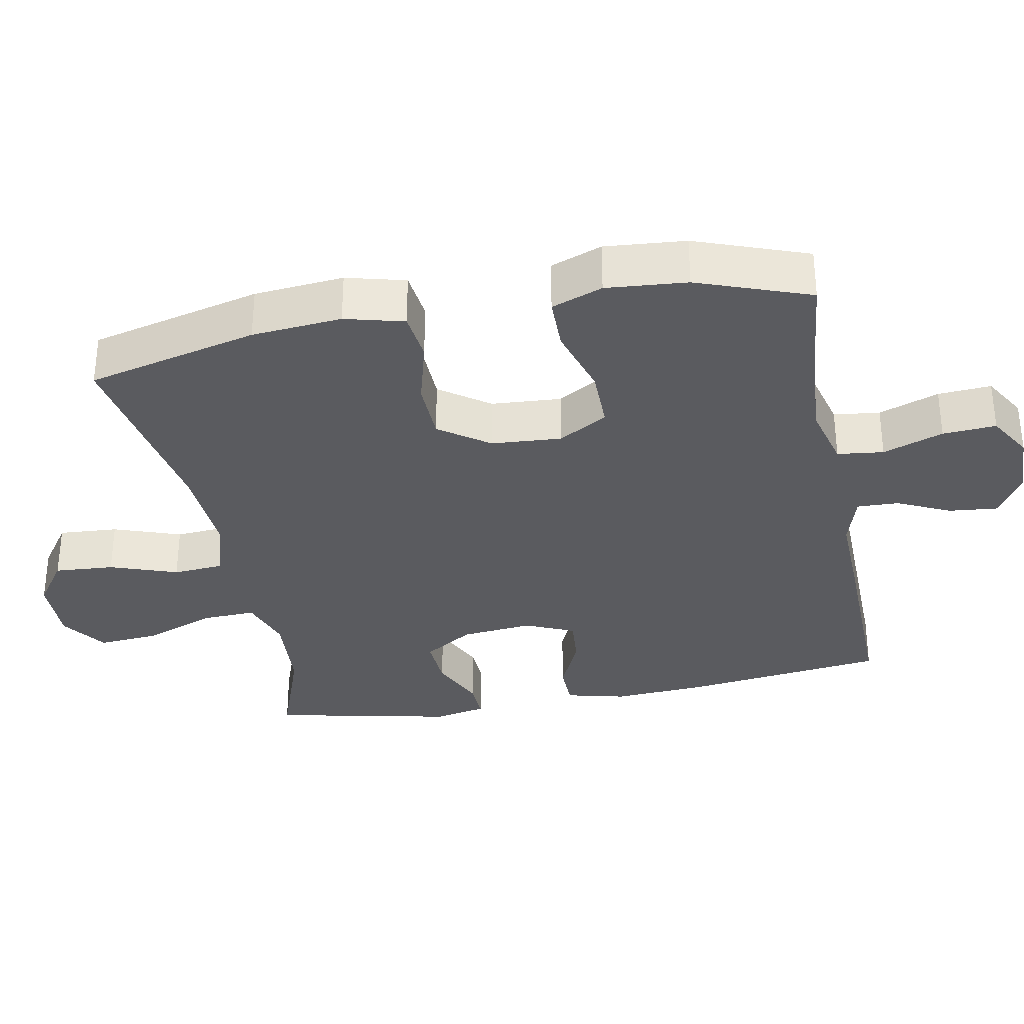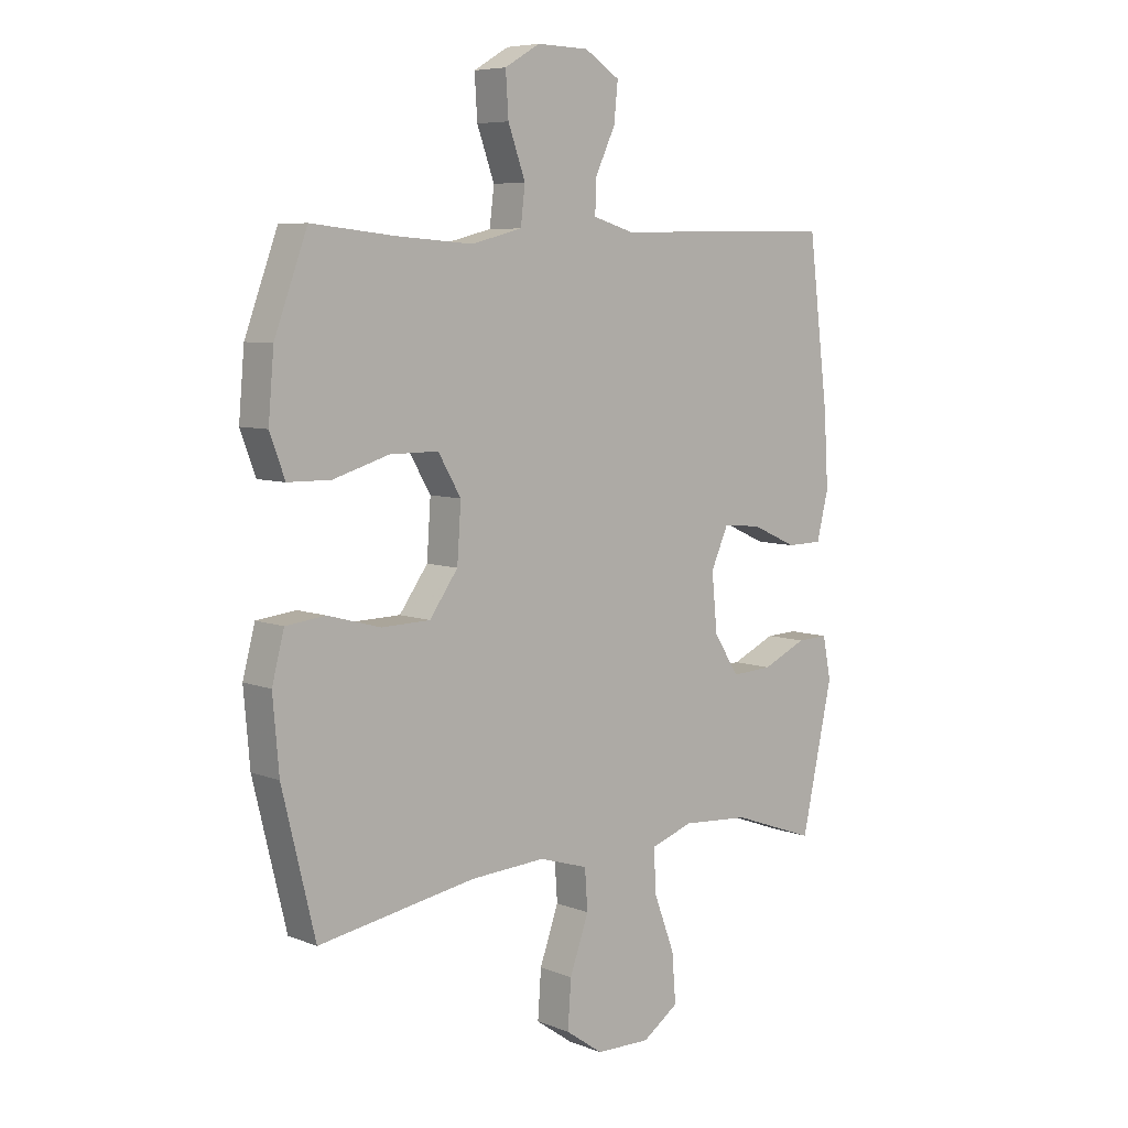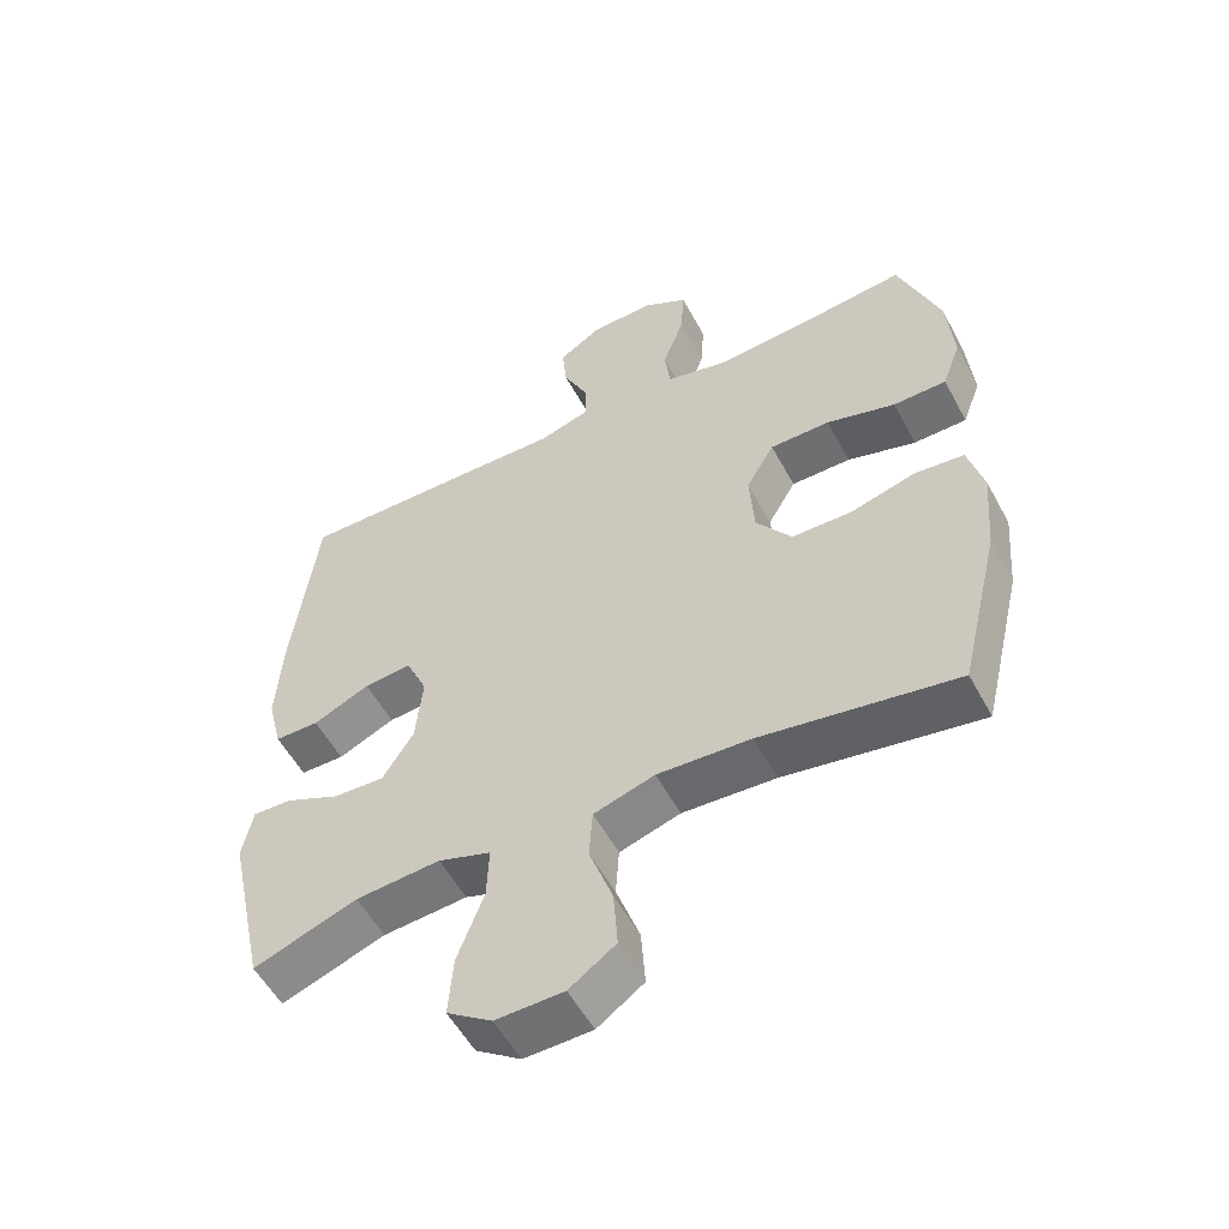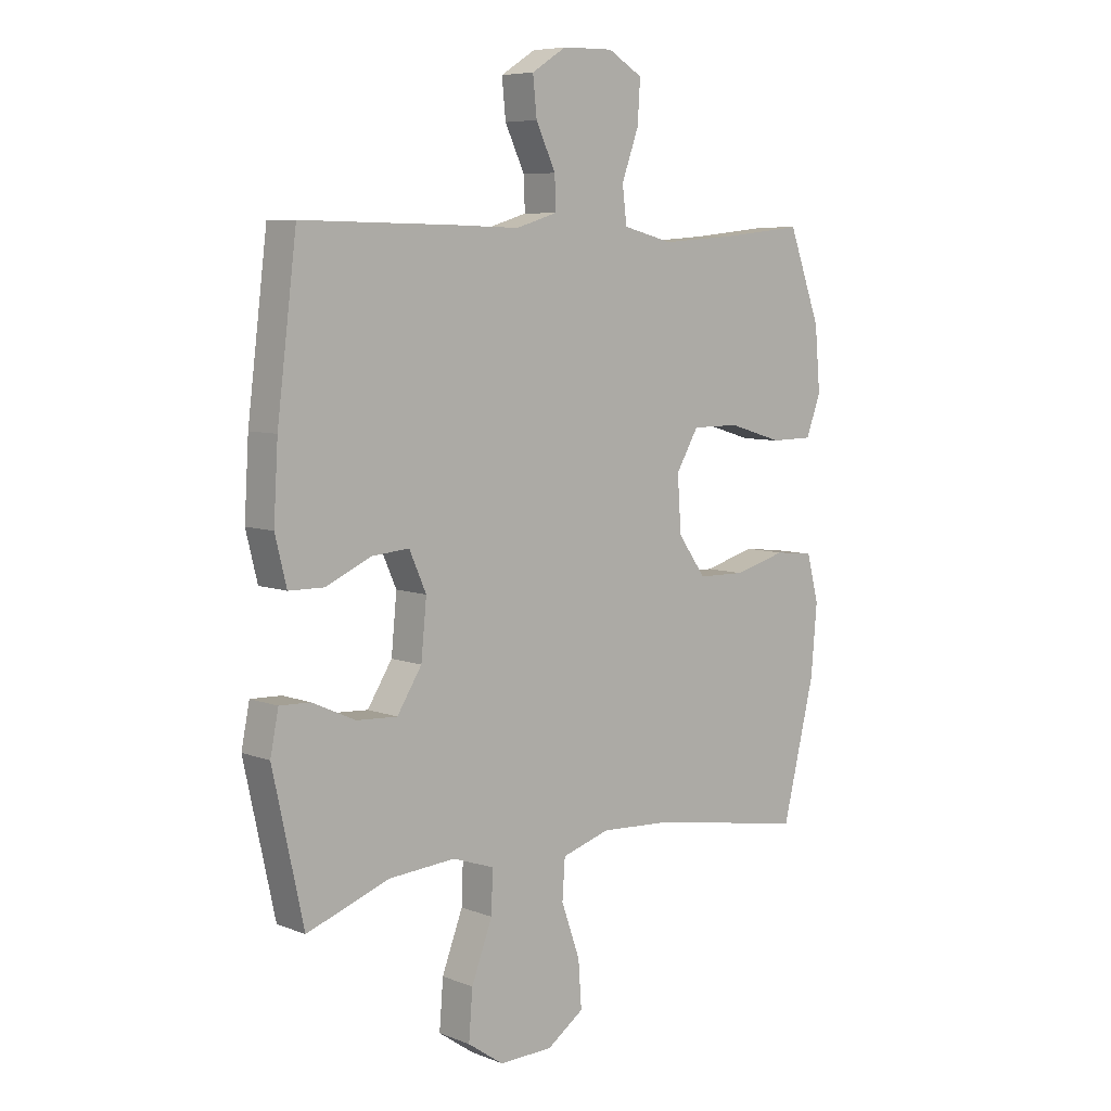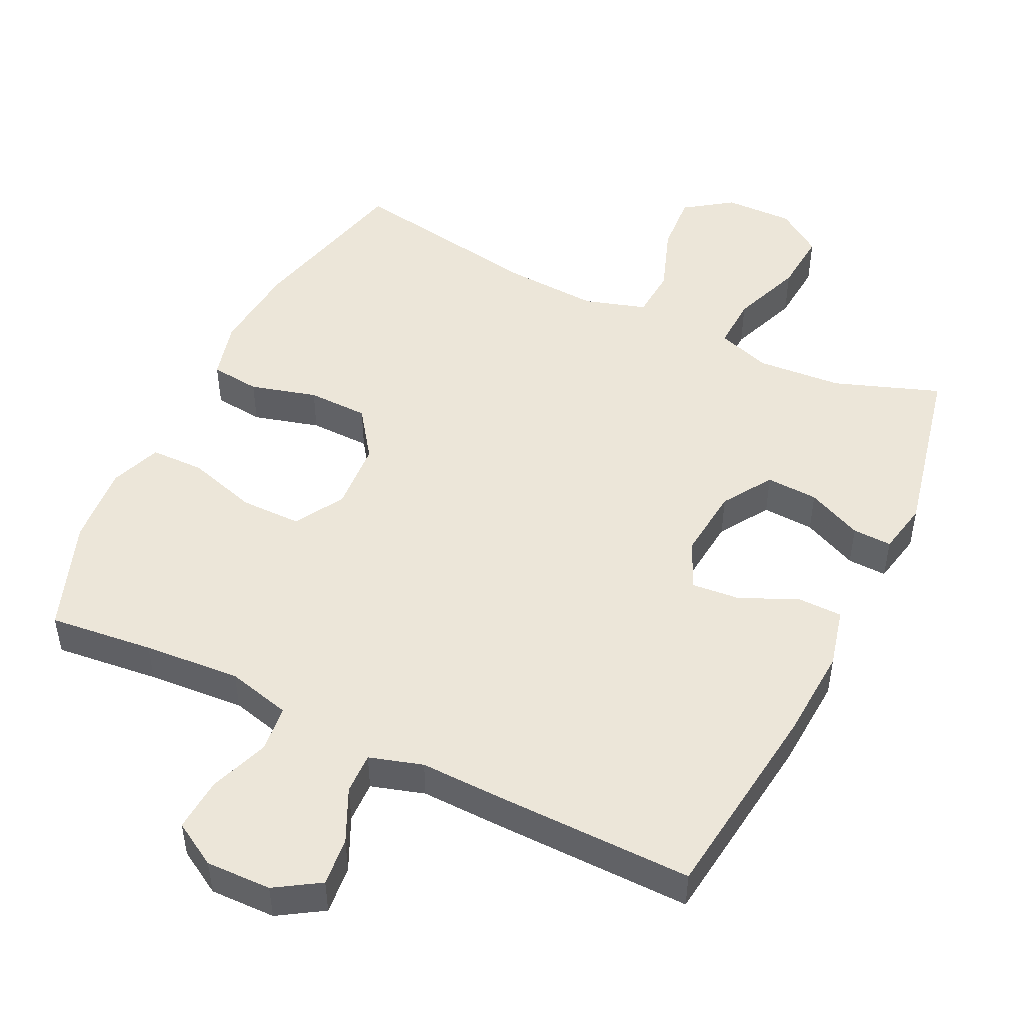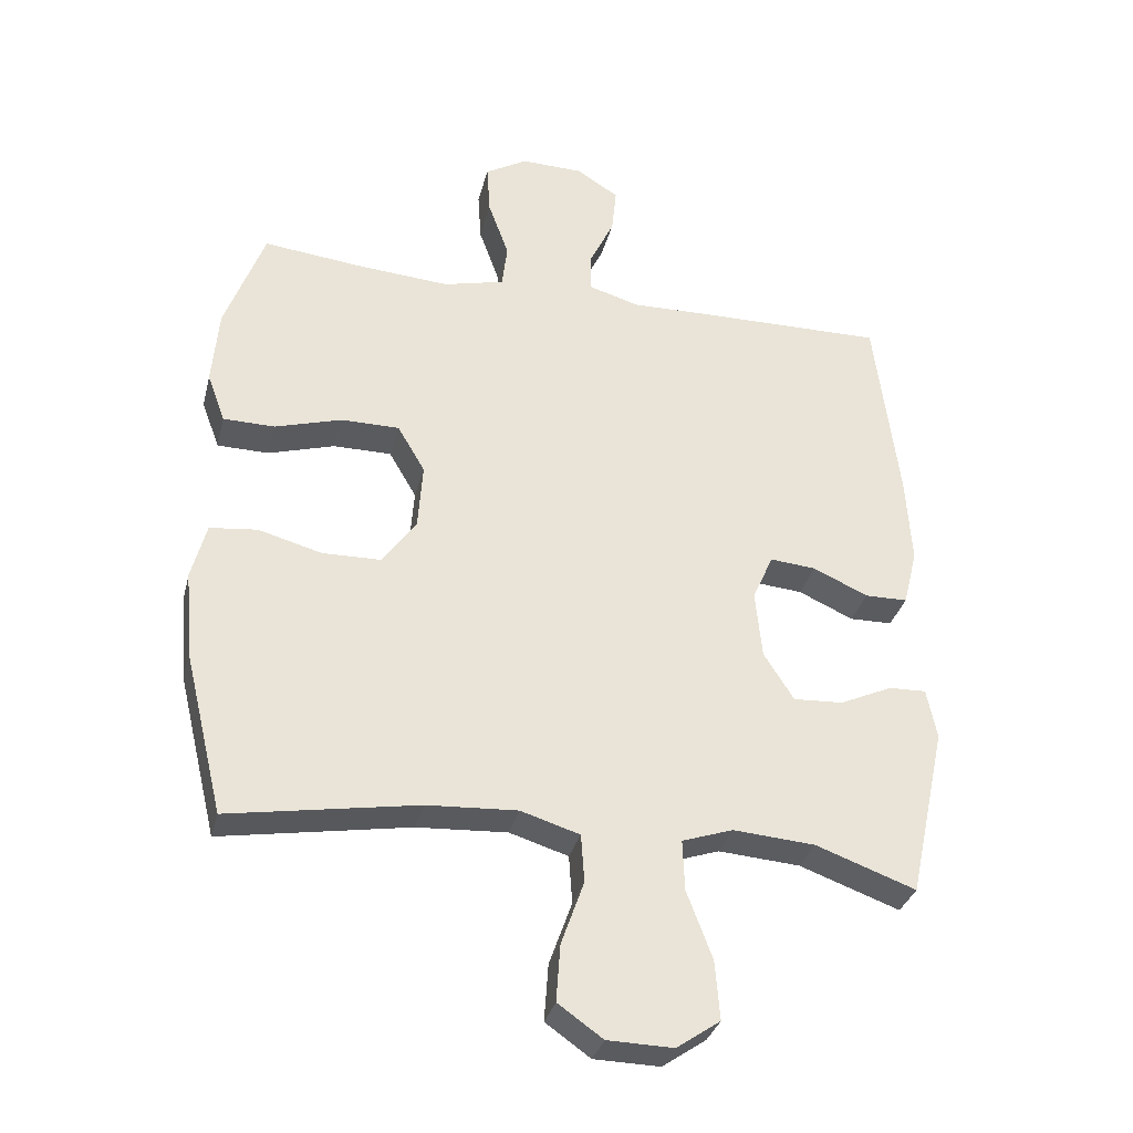
<metadata>
{"format":"obj","ext":"obj","renderer":"f3d","projection":"perspective","resolution":1024,"background":"white","views":[{"elev":-32.9,"azim":-79.0,"up":"+Y"},{"elev":6.9,"azim":-41.7,"up":"+Z"},{"elev":-54.7,"azim":-152.0,"up":"+Z"},{"elev":7.0,"azim":138.0,"up":"+Z"},{"elev":48.8,"azim":25.9,"up":"+Y"},{"elev":-32.8,"azim":-13.8,"up":"+Z"}]}
</metadata>
<code>
v 0.5 0.07 0.5
v 0.536 0.07 0.21
v 0.544 0.07 0.077
v 0.523 0.07 -0.008
v 0.459 0.07 -0.009
v 0.377 0.07 0.028
v 0.308 0.07 0.034
v 0.277 0.07 -0.036
v 0.287 0.07 -0.138
v 0.332 0.07 -0.209
v 0.406 0.07 -0.205
v 0.485 0.07 -0.169
v 0.541 0.07 -0.167
v 0.556 0.07 -0.242
v 0.5 0.07 -0.5
v 0.35 0.07 -0.446
v 0.228 0.07 -0.437
v 0.152 0.07 -0.463
v 0.155 0.07 -0.539
v 0.193 0.07 -0.64
v 0.2 0.07 -0.728
v 0.135 0.07 -0.773
v 0.037 0.07 -0.771
v -0.03 0.07 -0.724
v -0.024 0.07 -0.639
v 0.01 0.07 -0.543
v 0.005 0.07 -0.471
v -0.083 0.07 -0.444
v -0.218 0.07 -0.452
v -0.5 0.07 -0.5
v -0.559 0.07 -0.256
v -0.57 0.07 -0.128
v -0.548 0.07 -0.044
v -0.477 0.07 -0.036
v -0.382 0.07 -0.062
v -0.295 0.07 -0.06
v -0.244 0.07 0.011
v -0.237 0.07 0.111
v -0.278 0.07 0.181
v -0.365 0.07 0.181
v -0.465 0.07 0.151
v -0.542 0.07 0.152
v -0.569 0.07 0.225
v -0.559 0.07 0.34
v -0.5 0.07 0.5
v -0.351 0.07 0.484
v -0.213 0.07 0.474
v -0.122 0.07 0.497
v -0.114 0.07 0.563
v -0.145 0.07 0.649
v -0.15 0.07 0.725
v -0.087 0.07 0.762
v 0.006 0.07 0.76
v 0.069 0.07 0.72
v 0.062 0.07 0.651
v 0.026 0.07 0.575
v 0.024 0.07 0.516
v 0.1 0.07 0.493
v 0.219 0.07 0.496
v 0.5 0 0.5
v 0.536 0 0.21
v 0.544 0 0.077
v 0.523 0 -0.008
v 0.459 0 -0.009
v 0.377 0 0.028
v 0.308 0 0.034
v 0.277 0 -0.036
v 0.287 0 -0.138
v 0.332 0 -0.209
v 0.406 0 -0.205
v 0.485 0 -0.169
v 0.541 0 -0.167
v 0.556 0 -0.242
v 0.5 0 -0.5
v 0.35 0 -0.446
v 0.228 0 -0.437
v 0.152 0 -0.463
v 0.155 0 -0.539
v 0.193 0 -0.64
v 0.2 0 -0.728
v 0.135 0 -0.773
v 0.037 0 -0.771
v -0.03 0 -0.724
v -0.024 0 -0.639
v 0.01 0 -0.543
v 0.005 0 -0.471
v -0.083 0 -0.444
v -0.218 0 -0.452
v -0.5 0 -0.5
v -0.559 0 -0.256
v -0.57 0 -0.128
v -0.548 0 -0.044
v -0.477 0 -0.036
v -0.382 0 -0.062
v -0.295 0 -0.06
v -0.244 0 0.011
v -0.237 0 0.111
v -0.278 0 0.181
v -0.365 0 0.181
v -0.465 0 0.151
v -0.542 0 0.152
v -0.569 0 0.225
v -0.559 0 0.34
v -0.5 0 0.5
v -0.351 0 0.484
v -0.213 0 0.474
v -0.122 0 0.497
v -0.114 0 0.563
v -0.145 0 0.649
v -0.15 0 0.725
v -0.087 0 0.762
v 0.006 0 0.76
v 0.069 0 0.72
v 0.062 0 0.651
v 0.026 0 0.575
v 0.024 0 0.516
v 0.1 0 0.493
v 0.219 0 0.496
f 58 59 1 2
f 57 58 2 3
f 53 54 55 56
f 53 56 57
f 52 53 57
f 49 50 51 52
f 48 49 52 57
f 47 48 57 3
f 43 44 45 46
f 40 41 42 43
f 39 40 43 46
f 38 39 46 47
f 32 33 34 35
f 32 35 36
f 29 30 31 32
f 28 29 32 36
f 27 28 36 37
f 23 24 25 26
f 23 26 27
f 22 23 27
f 19 20 21 22
f 18 19 22 27
f 17 18 27 37
f 13 14 15 16
f 11 12 13 16
f 10 11 16 17
f 9 10 17 37
f 3 4 5 6
f 38 47 3 6
f 8 9 37 38
f 7 8 38
f 6 7 38
f 61 60 118 117
f 62 61 117 116
f 115 114 113 112
f 116 115 112
f 116 112 111
f 111 110 109 108
f 116 111 108 107
f 62 116 107 106
f 105 104 103 102
f 102 101 100 99
f 105 102 99 98
f 106 105 98 97
f 94 93 92 91
f 95 94 91
f 91 90 89 88
f 95 91 88 87
f 96 95 87 86
f 85 84 83 82
f 86 85 82
f 86 82 81
f 81 80 79 78
f 86 81 78 77
f 96 86 77 76
f 75 74 73 72
f 75 72 71 70
f 76 75 70 69
f 96 76 69 68
f 65 64 63 62
f 65 62 106 97
f 97 96 68 67
f 97 67 66
f 97 66 65
f 1 60 61 2
f 2 61 62 3
f 3 62 63 4
f 4 63 64 5
f 5 64 65 6
f 6 65 66 7
f 7 66 67 8
f 8 67 68 9
f 9 68 69 10
f 10 69 70 11
f 11 70 71 12
f 12 71 72 13
f 13 72 73 14
f 14 73 74 15
f 15 74 75 16
f 16 75 76 17
f 17 76 77 18
f 18 77 78 19
f 19 78 79 20
f 20 79 80 21
f 21 80 81 22
f 22 81 82 23
f 23 82 83 24
f 24 83 84 25
f 25 84 85 26
f 26 85 86 27
f 27 86 87 28
f 28 87 88 29
f 29 88 89 30
f 30 89 90 31
f 31 90 91 32
f 32 91 92 33
f 33 92 93 34
f 34 93 94 35
f 35 94 95 36
f 36 95 96 37
f 37 96 97 38
f 38 97 98 39
f 39 98 99 40
f 40 99 100 41
f 41 100 101 42
f 42 101 102 43
f 43 102 103 44
f 44 103 104 45
f 45 104 105 46
f 46 105 106 47
f 47 106 107 48
f 48 107 108 49
f 49 108 109 50
f 50 109 110 51
f 51 110 111 52
f 52 111 112 53
f 53 112 113 54
f 54 113 114 55
f 55 114 115 56
f 56 115 116 57
f 57 116 117 58
f 58 117 118 59
f 59 118 60 1

</code>
